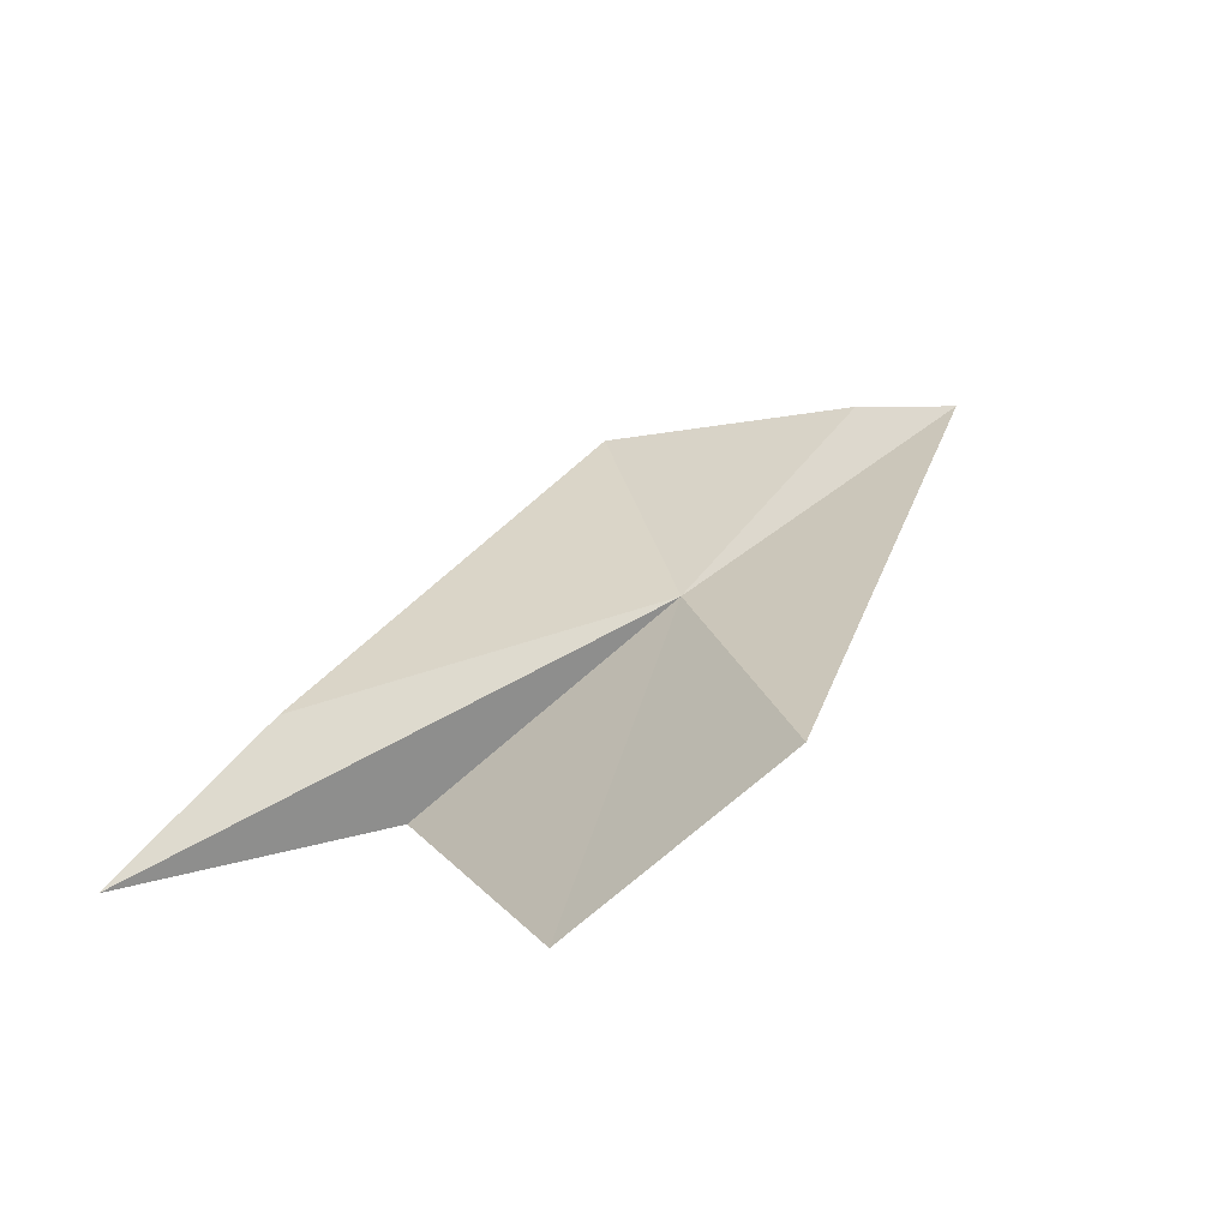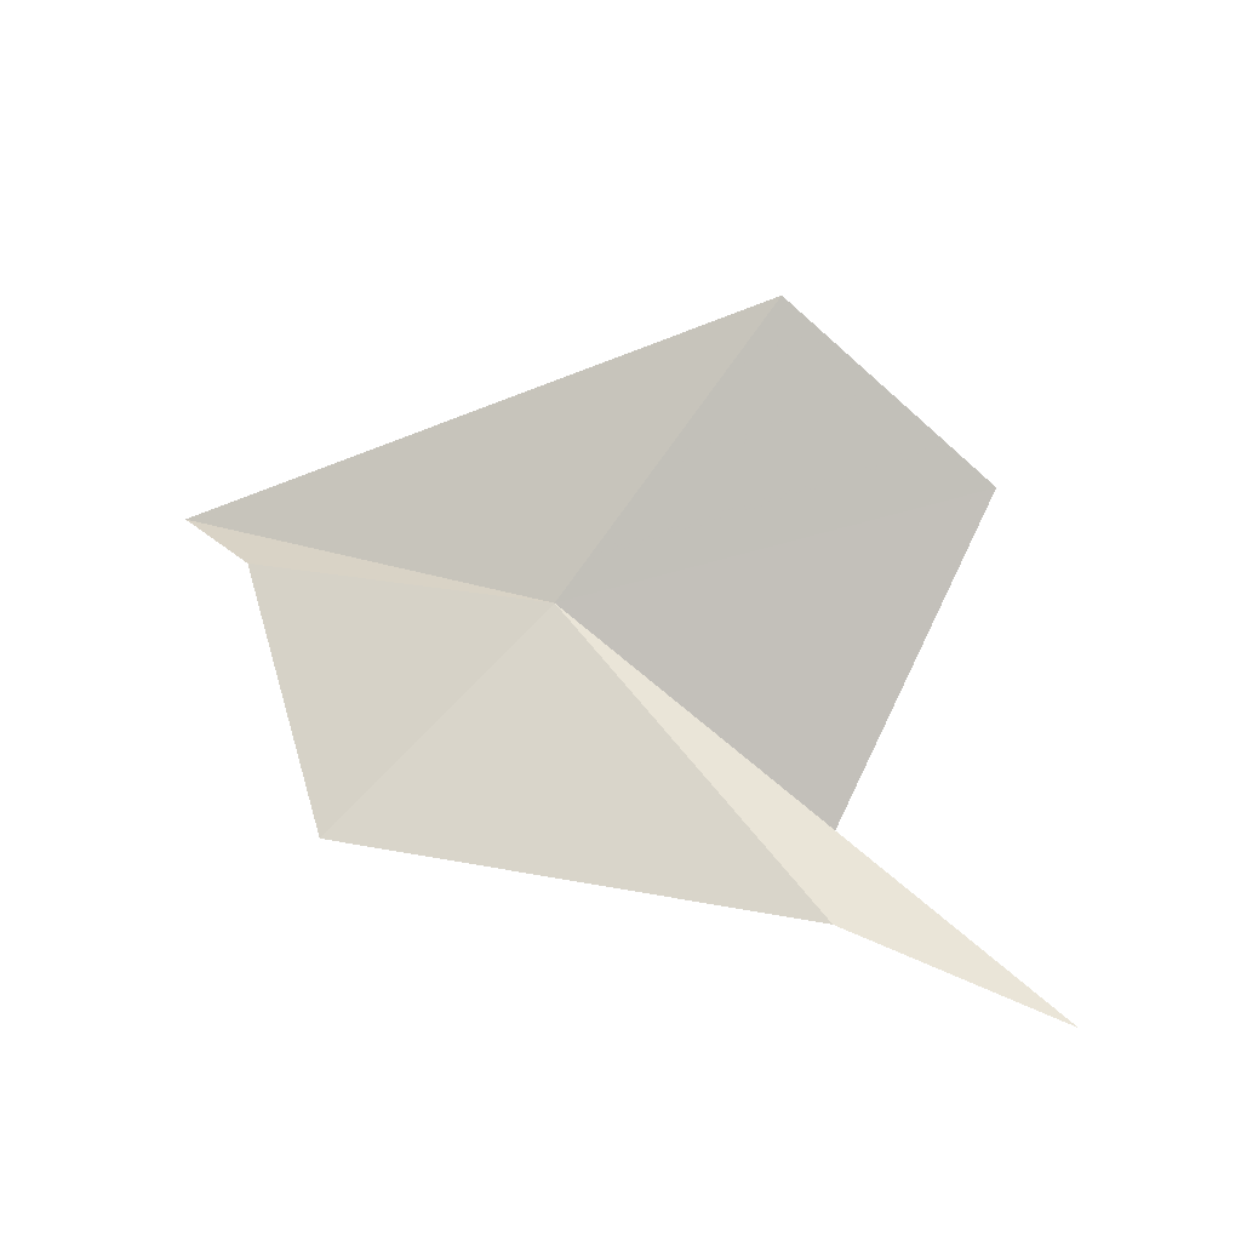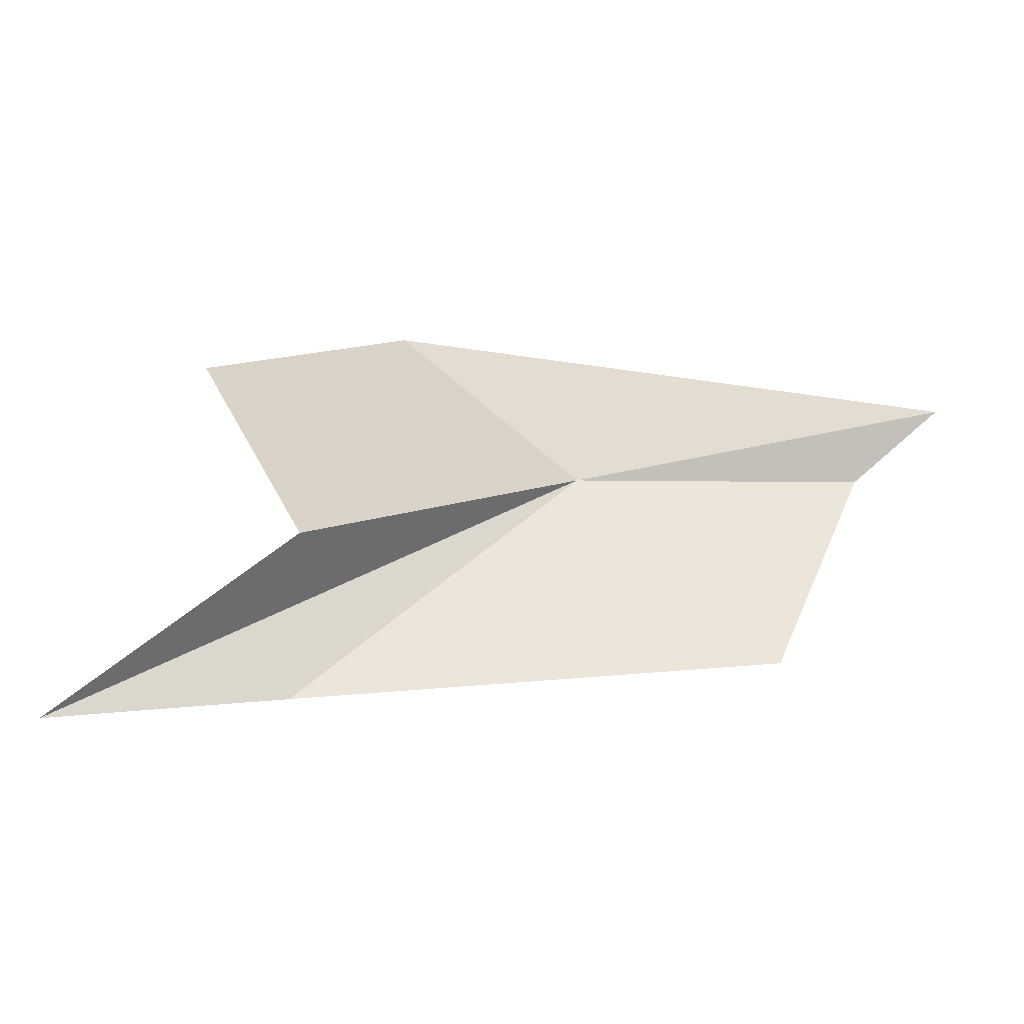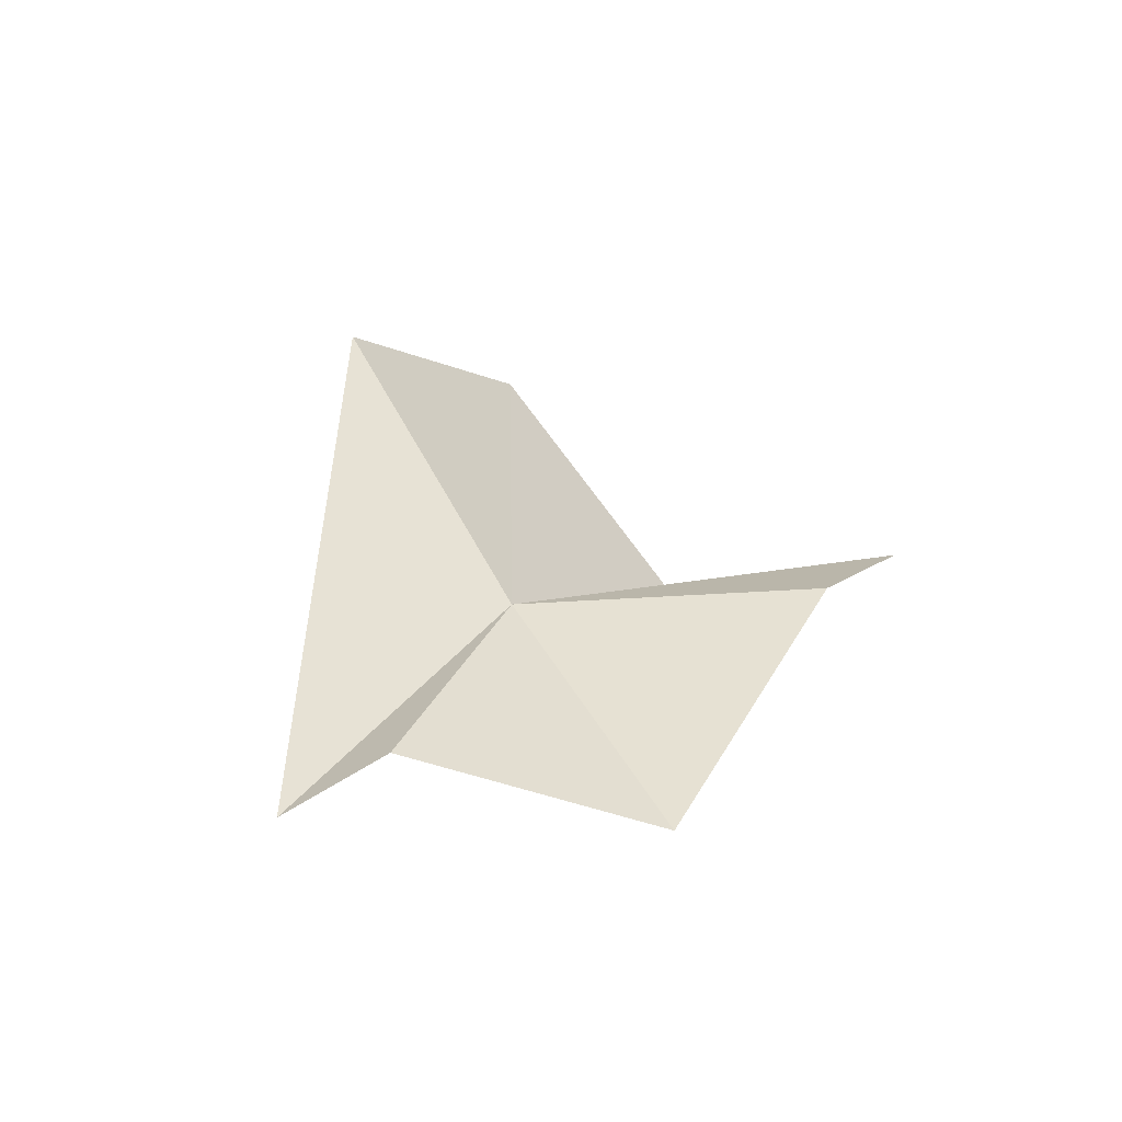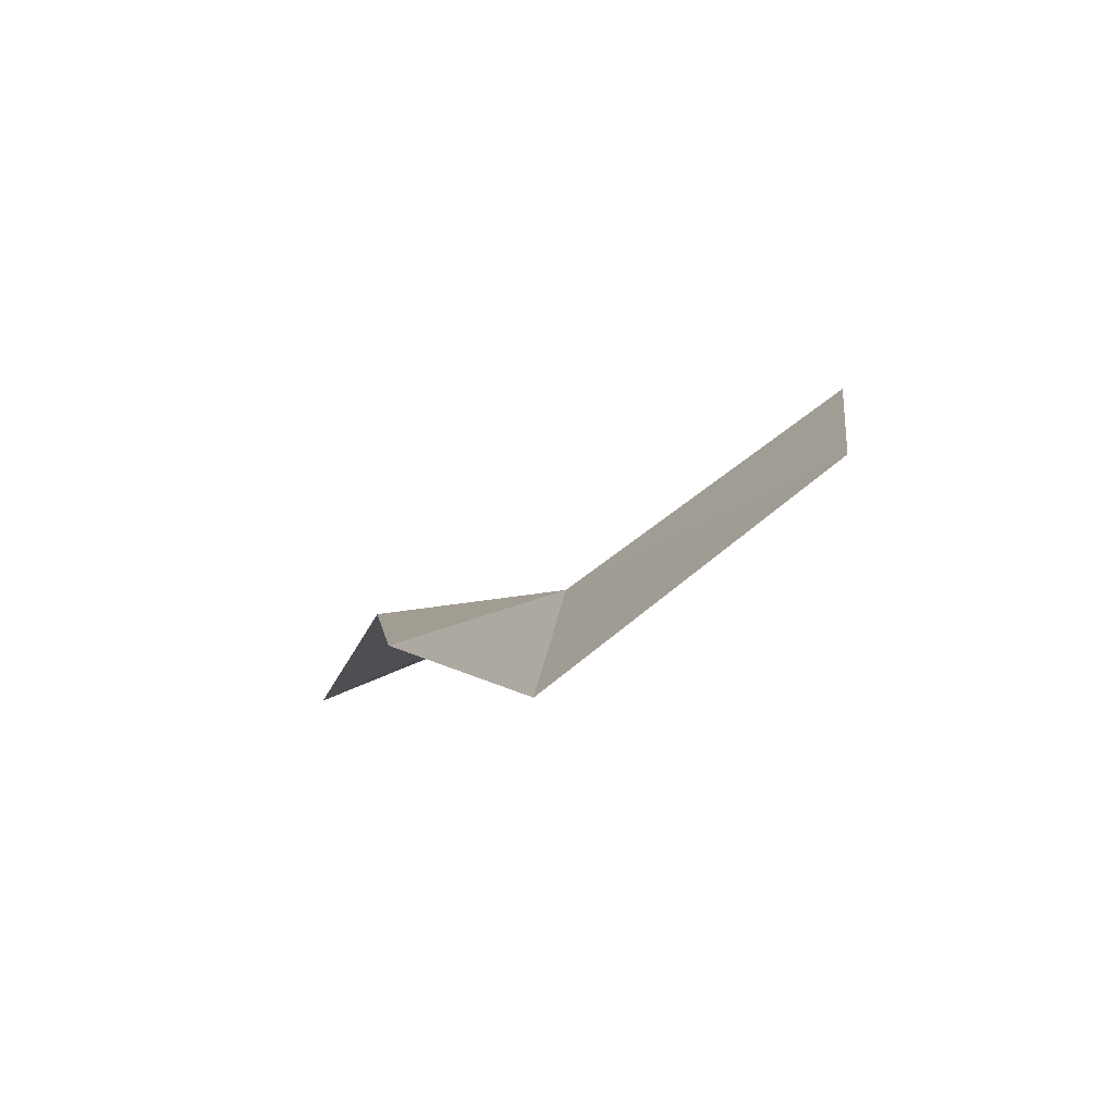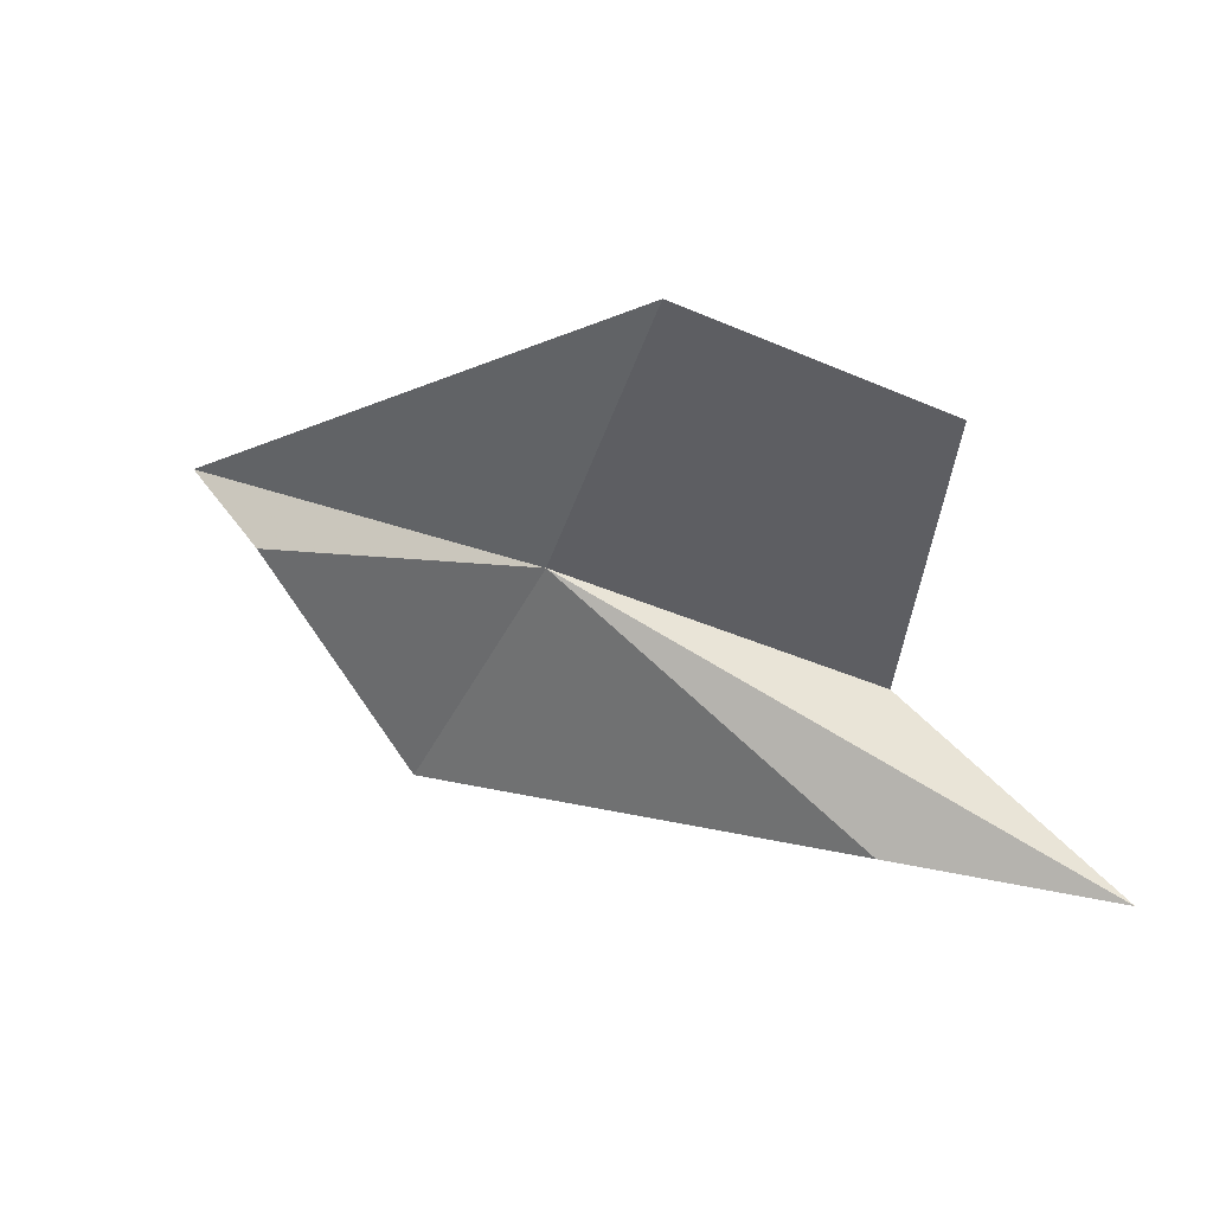
<metadata>
{"format":"obj","ext":"obj","renderer":"f3d","projection":"perspective","resolution":1024,"background":"white","views":[{"elev":54.2,"azim":125.8,"up":"+Z"},{"elev":50.6,"azim":8.3,"up":"+Z"},{"elev":-19.6,"azim":175.2,"up":"+Y"},{"elev":26.5,"azim":-71.5,"up":"+Z"},{"elev":-10.3,"azim":73.2,"up":"+Z"},{"elev":7.2,"azim":20.8,"up":"+Y"}]}
</metadata>
<code>
v -12.29 67.7 63.67
v -6.886 74.99 69.47
v 3.254 58.63 59.46
v -3.536 59.77 61.25
v -23.81 70.07 62.76
v -21.26 67.91 63.66
v -17.86 60.97 60.5
v -3.723 64.15 59.18
v -0.2819 72.04 65.72
f 1 4 3
f 1 5 6
f 1 7 4
f 1 6 7
f 1 8 9
f 1 3 8
f 1 9 2
f 1 2 5

</code>
